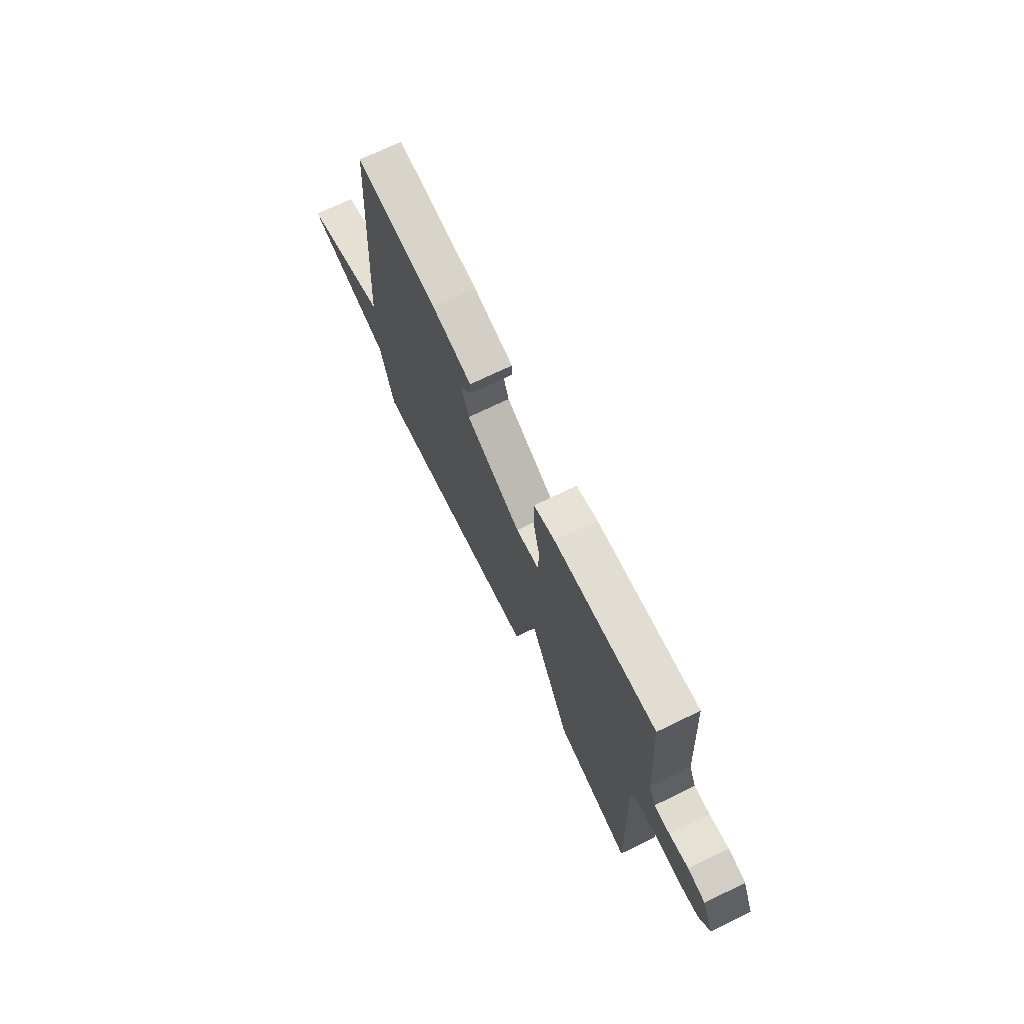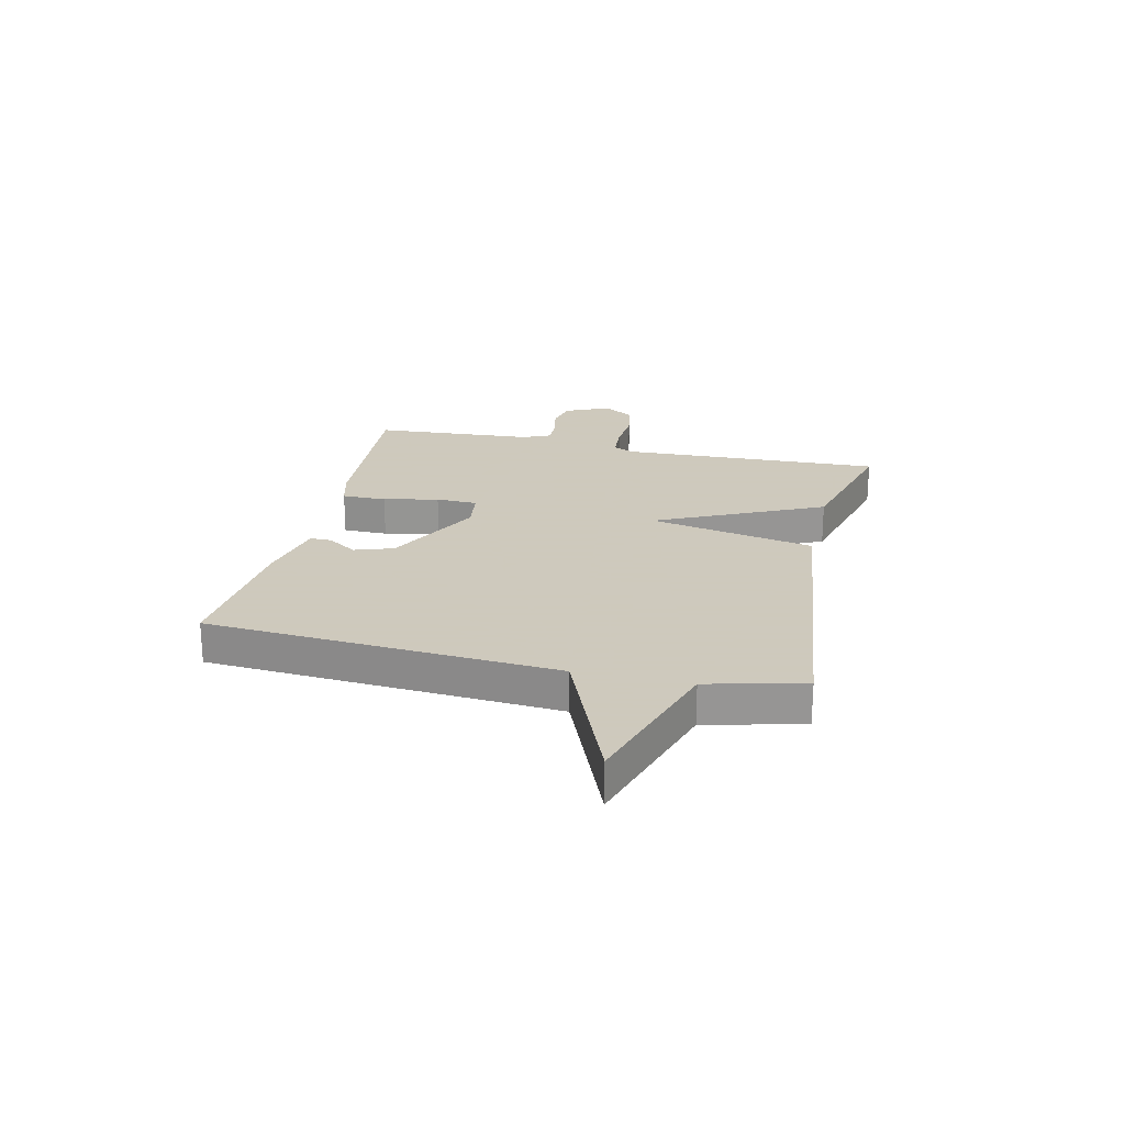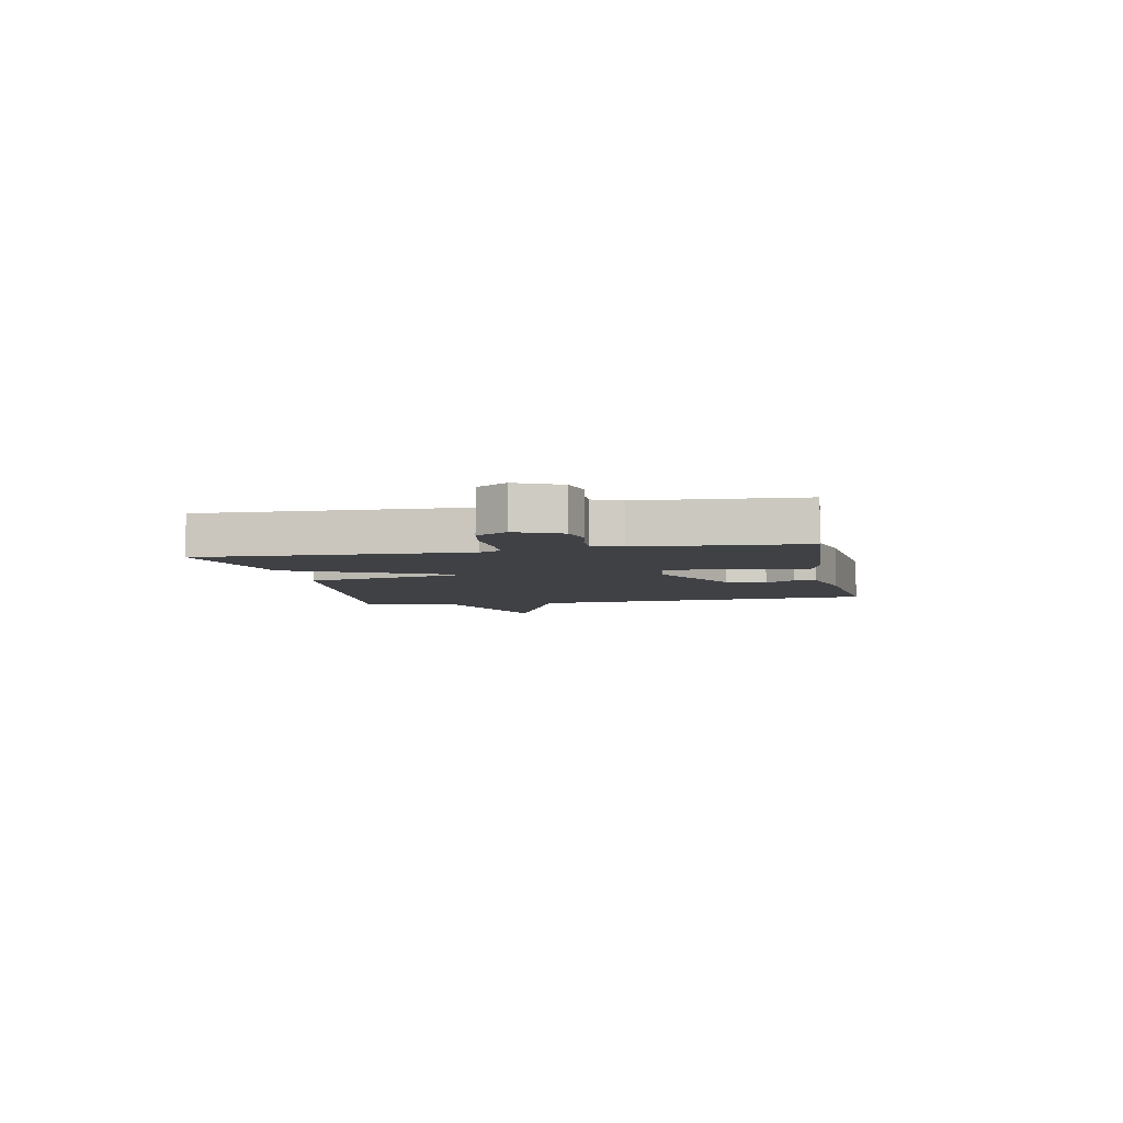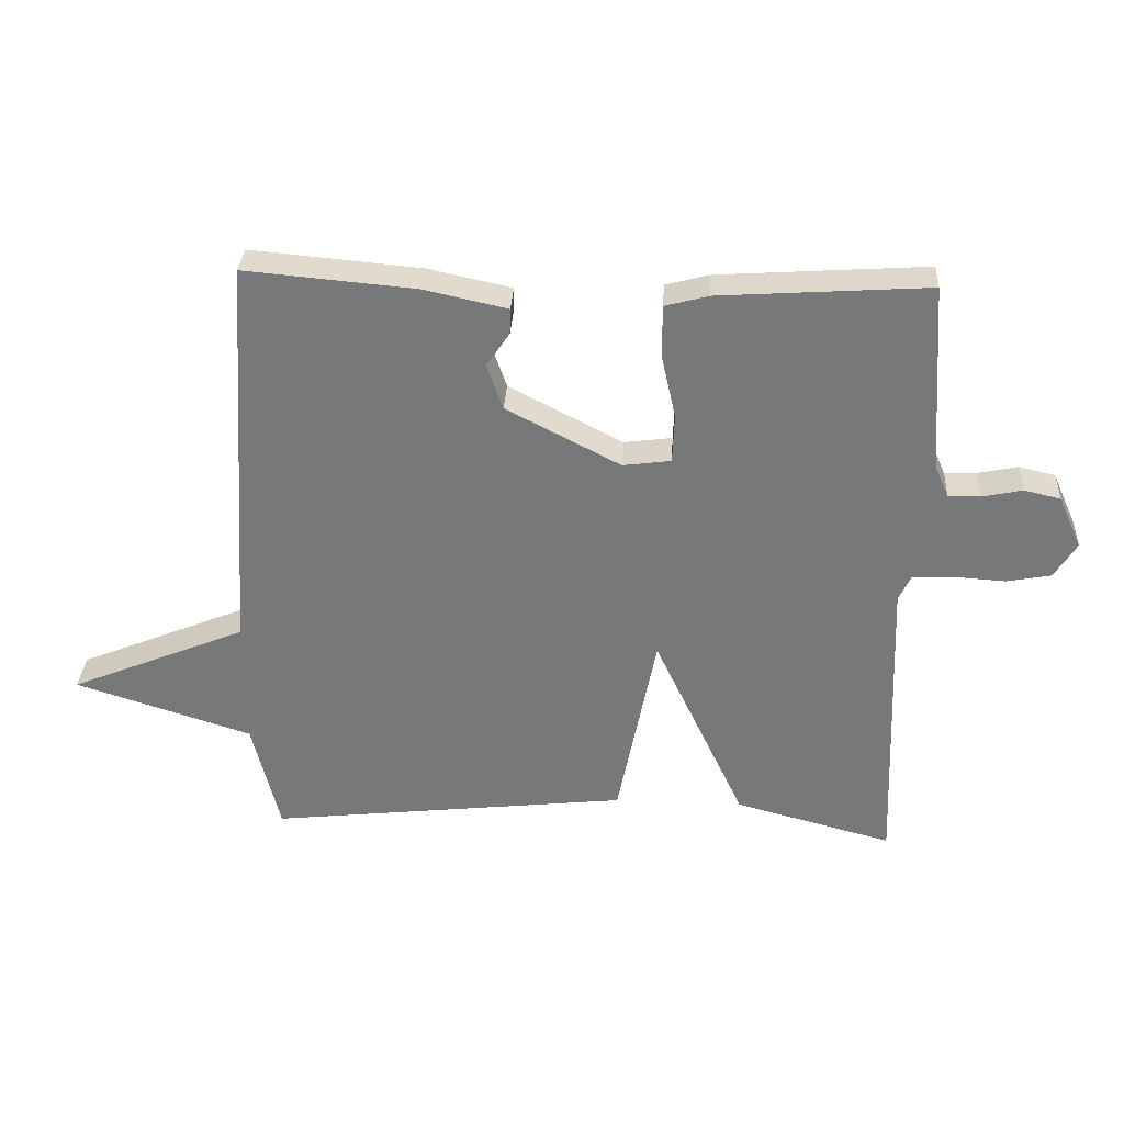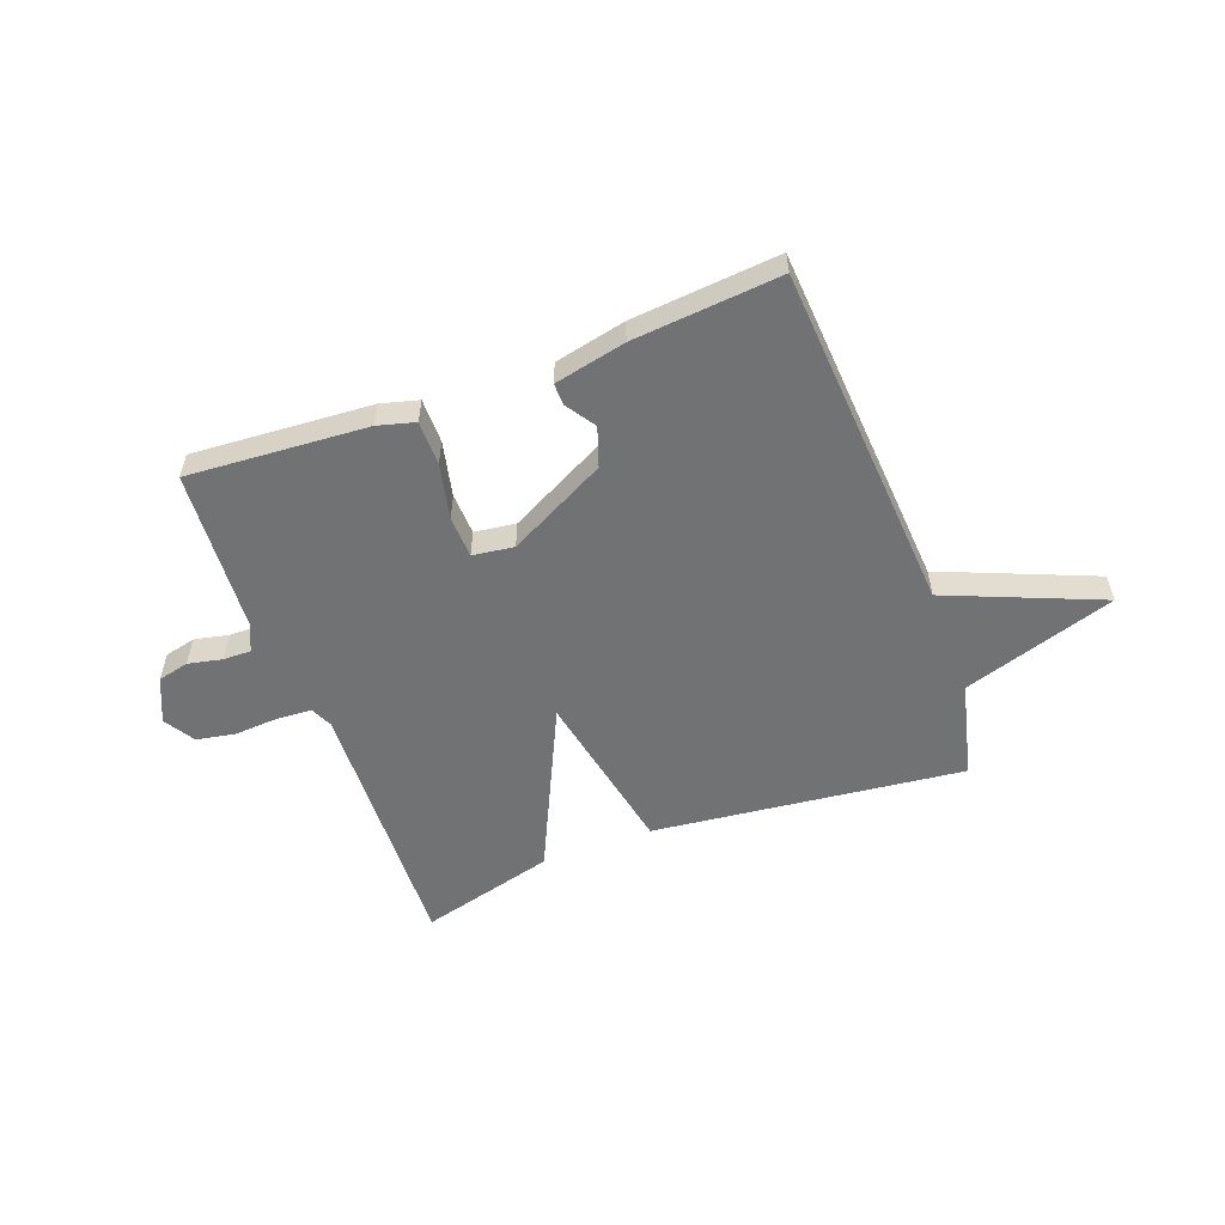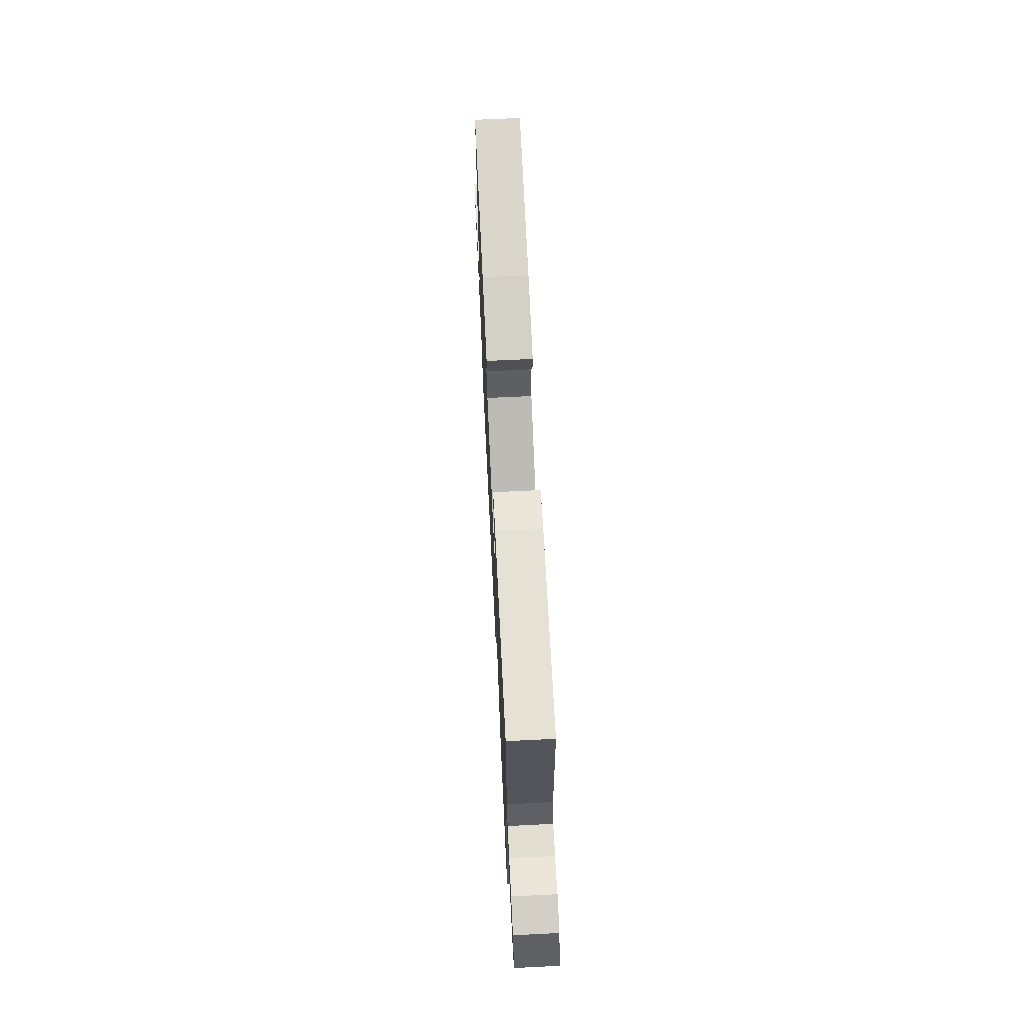
<metadata>
{"format":"obj","ext":"obj","renderer":"f3d","projection":"perspective","resolution":1024,"background":"white","views":[{"elev":71.1,"azim":-115.9,"up":"+Z"},{"elev":22.6,"azim":102.9,"up":"+Y"},{"elev":-5.6,"azim":-78.6,"up":"+Y"},{"elev":32.3,"azim":-176.7,"up":"+Z"},{"elev":-55.4,"azim":20.5,"up":"+Y"},{"elev":68.7,"azim":-92.8,"up":"+Z"}]}
</metadata>
<code>
v 0.5 0.07 0.5
v 0.542 0.07 -0.127
v 0.816 0.07 -0.24
v 0.542 0.07 -0.327
v 0.5 0.07 -0.5
v -0.057 0.07 -0.436
v -0.116 0.07 -0.137
v -0.257 0.07 -0.436
v -0.5 0.07 -0.5
v -0.482 0.07 -0.026
v -0.5 0.07 0.013
v -0.562 0.07 0.017
v -0.642 0.07 0.012
v -0.711 0.07 0.025
v -0.745 0.07 0.08
v -0.709 0.07 0.16
v -0.653 0.07 0.173
v -0.592 0.07 0.16
v -0.542 0.07 0.159
v -0.52 0.07 0.209
v -0.5 0.07 0.5
v -0.178 0.07 0.478
v -0.111 0.07 0.46
v -0.111 0.07 0.38
v -0.133 0.07 0.281
v -0.13 0.07 0.206
v -0.056 0.07 0.196
v 0.12 0.07 0.287
v 0.144 0.07 0.357
v 0.109 0.07 0.41
v 0.108 0.07 0.449
v 0.236 0.07 0.477
v 0.5 0 0.5
v 0.542 0 -0.127
v 0.816 0 -0.24
v 0.542 0 -0.327
v 0.5 0 -0.5
v -0.057 0 -0.436
v -0.116 0 -0.137
v -0.257 0 -0.436
v -0.5 0 -0.5
v -0.482 0 -0.026
v -0.5 0 0.013
v -0.562 0 0.017
v -0.642 0 0.012
v -0.711 0 0.025
v -0.745 0 0.08
v -0.709 0 0.16
v -0.653 0 0.173
v -0.592 0 0.16
v -0.542 0 0.159
v -0.52 0 0.209
v -0.5 0 0.5
v -0.178 0 0.478
v -0.111 0 0.46
v -0.111 0 0.38
v -0.133 0 0.281
v -0.13 0 0.206
v -0.056 0 0.196
v 0.12 0 0.287
v 0.144 0 0.357
v 0.109 0 0.41
v 0.108 0 0.449
v 0.236 0 0.477
f 32 1 2
f 31 32 2
f 30 31 2
f 29 30 2
f 28 29 2
f 27 28 2
f 26 27 2
f 23 24 25
f 22 23 25
f 21 22 25
f 20 21 25
f 19 20 25 26
f 16 17 18
f 15 16 18
f 14 15 18
f 13 14 18
f 12 13 18
f 11 12 18 19
f 19 26 2
f 11 19 2
f 10 11 2
f 7 8 9 10
f 4 5 6 7
f 4 7 10
f 3 4 10
f 2 3 10
f 34 33 64
f 34 64 63
f 34 63 62
f 34 62 61
f 34 61 60
f 34 60 59
f 34 59 58
f 57 56 55
f 57 55 54
f 57 54 53
f 57 53 52
f 58 57 52 51
f 50 49 48
f 50 48 47
f 50 47 46
f 50 46 45
f 50 45 44
f 51 50 44 43
f 34 58 51
f 34 51 43
f 34 43 42
f 42 41 40 39
f 39 38 37 36
f 42 39 36
f 42 36 35
f 42 35 34
f 1 33 34 2
f 2 34 35 3
f 3 35 36 4
f 4 36 37 5
f 5 37 38 6
f 6 38 39 7
f 7 39 40 8
f 8 40 41 9
f 9 41 42 10
f 10 42 43 11
f 11 43 44 12
f 12 44 45 13
f 13 45 46 14
f 14 46 47 15
f 15 47 48 16
f 16 48 49 17
f 17 49 50 18
f 18 50 51 19
f 19 51 52 20
f 20 52 53 21
f 21 53 54 22
f 22 54 55 23
f 23 55 56 24
f 24 56 57 25
f 25 57 58 26
f 26 58 59 27
f 27 59 60 28
f 28 60 61 29
f 29 61 62 30
f 30 62 63 31
f 31 63 64 32
f 32 64 33 1

</code>
